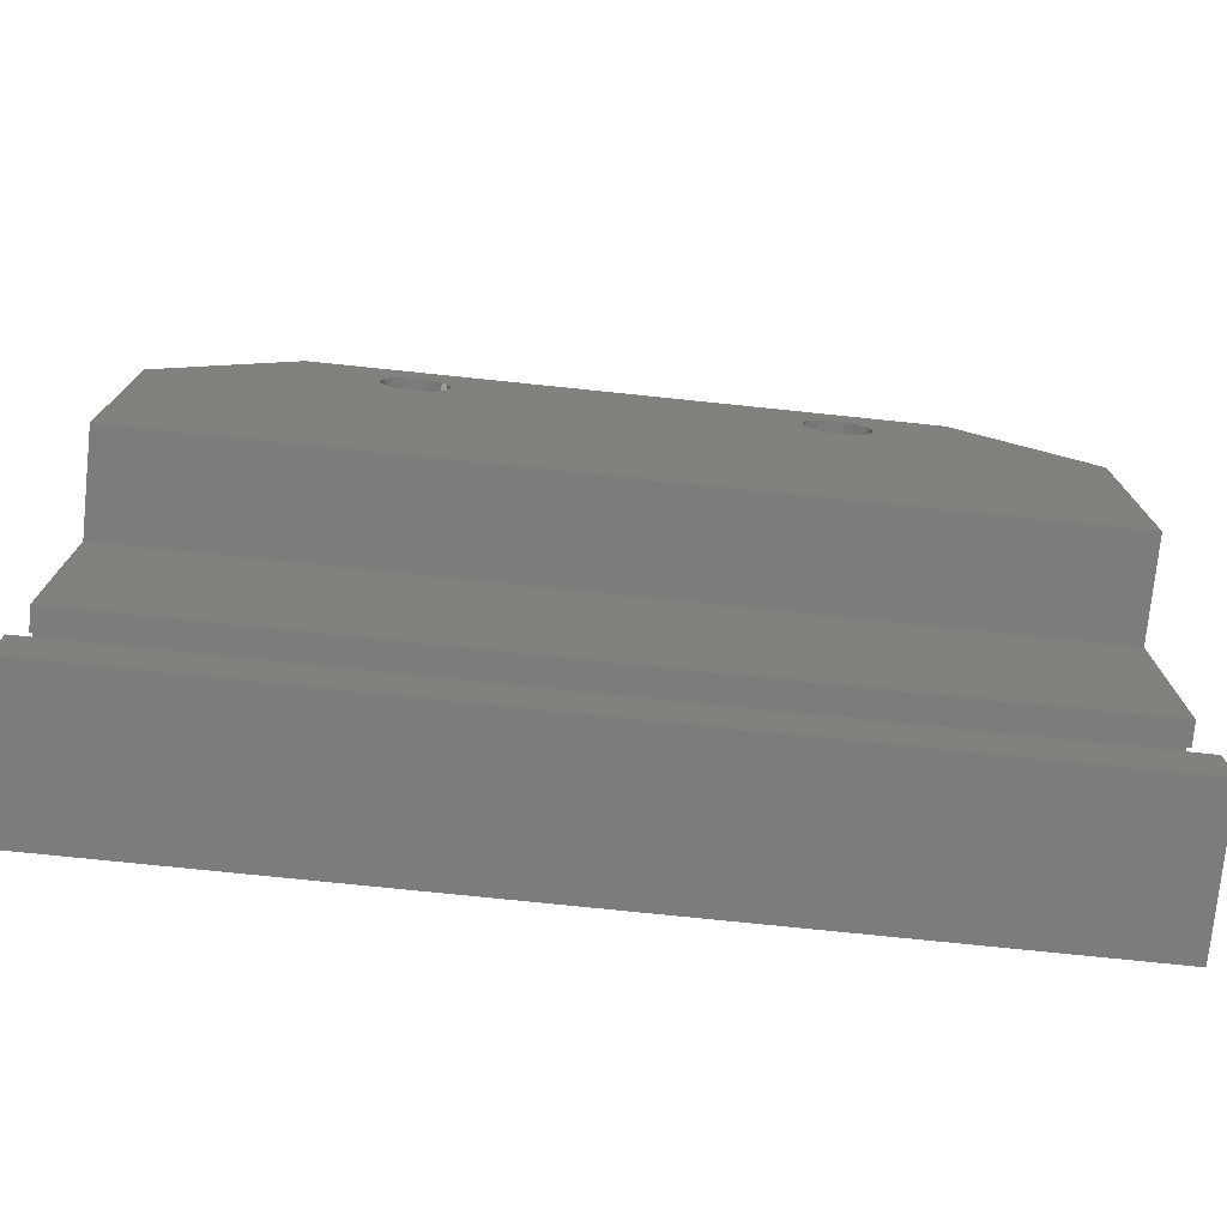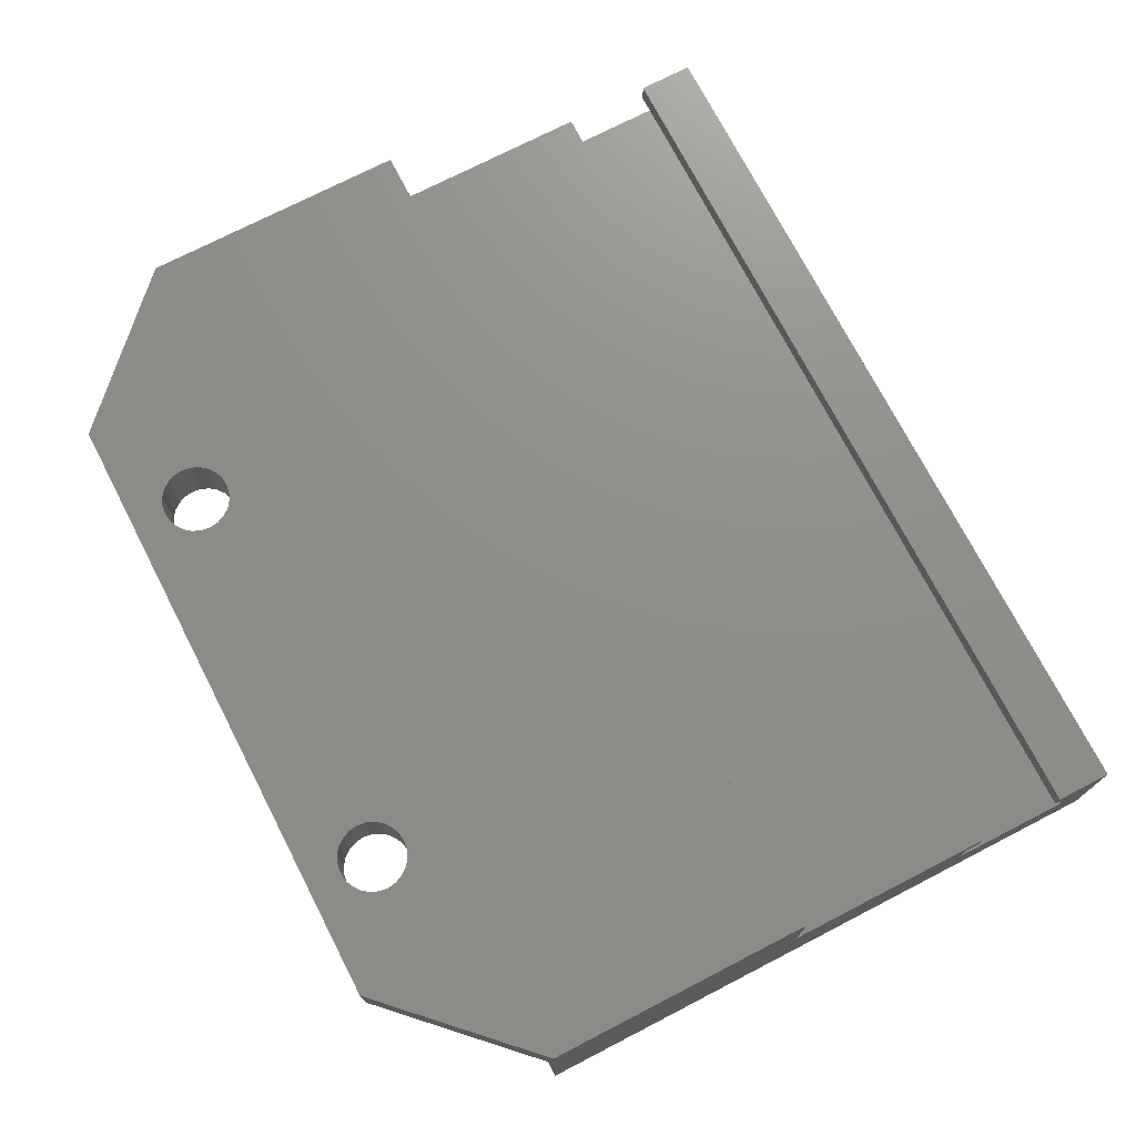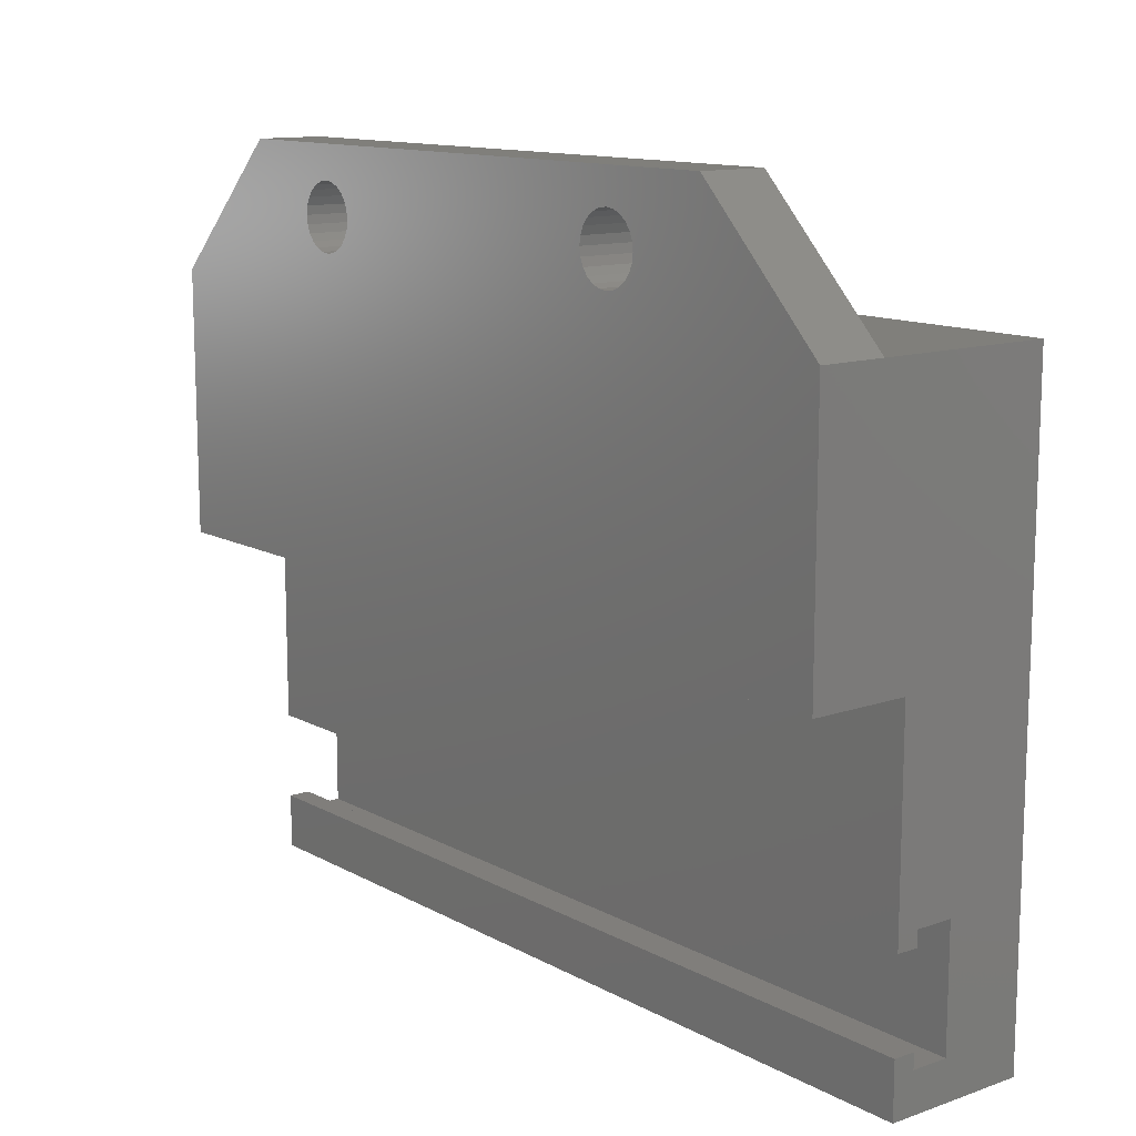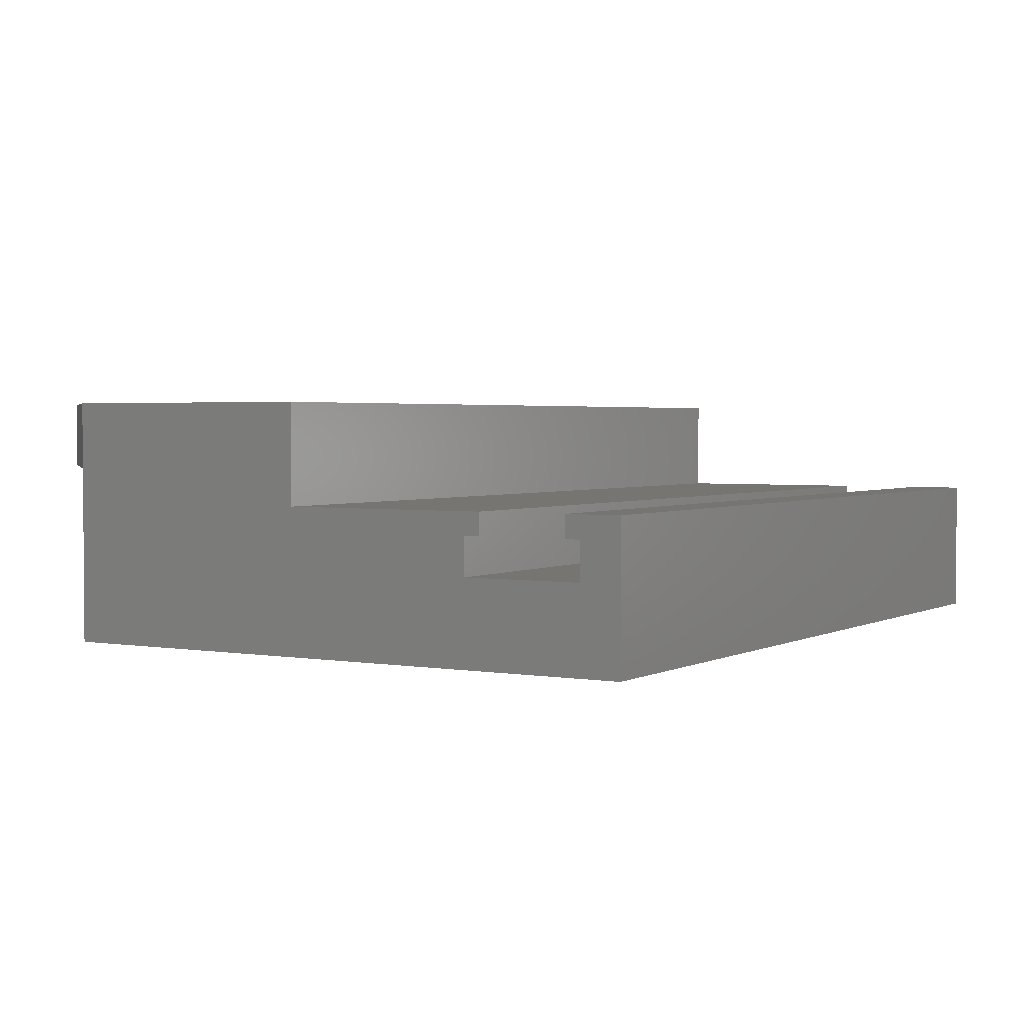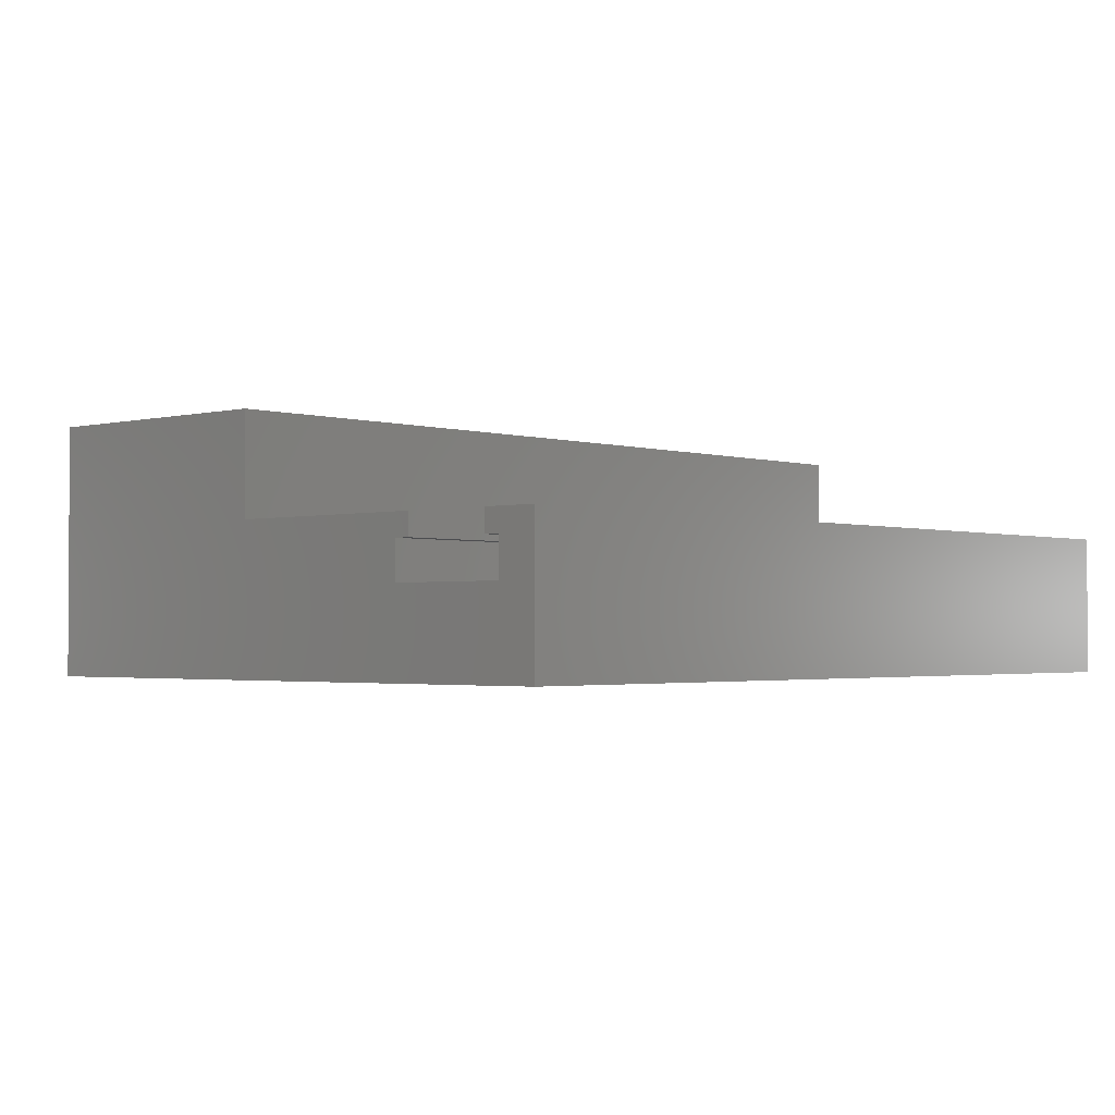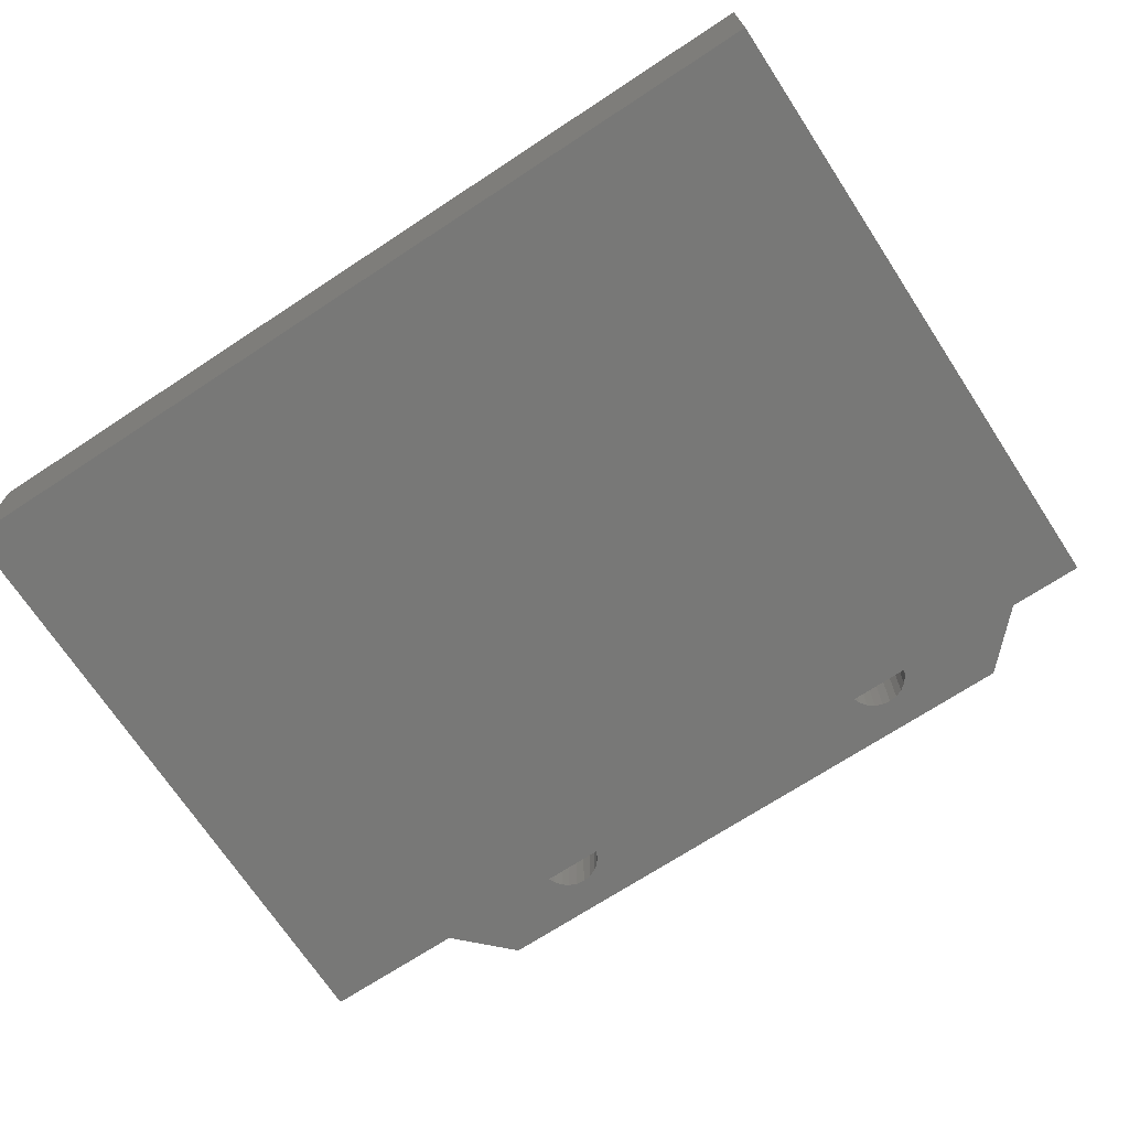
<metadata>
{"format":"stl","ext":"stl","renderer":"f3d","projection":"perspective","resolution":1024,"background":"white","views":[{"elev":-75.5,"azim":-5.9,"up":"+Y"},{"elev":73.5,"azim":-117.3,"up":"+Z"},{"elev":12.5,"azim":51.2,"up":"+Y"},{"elev":2.5,"azim":-58.9,"up":"+Z"},{"elev":-2.0,"azim":-47.9,"up":"+Z"},{"elev":-70.6,"azim":33.3,"up":"+Z"}]}
</metadata>
<code>
# stl→obj: 156 verts, 290 faces
v 40 1 7.5
v 0 1 1
v 40 1 1
v 0 1 7.5
v 0 2.8 6.5
v 0 3.5 7.5
v 0 3.5 6.5
v 0 12 7.5
v 0 7.5 6.5
v 0 7.5 7.5
v 0 8.2 6.5
v 0 8.2 4.8
v 0 2.8 4.8
v 0 12 1
v 40 2.8 4.8
v 40 8.2 4.8
v 40 3.5 7.5
v 40 2.8 6.5
v 40 8.2 6.5
v 40 7.5 7.5
v 40 7.5 6.5
v 40 3.5 6.5
v 40 17 12
v 0 17 7.5
v 40 17 7.5
v 0 17 12
v 40 29 1
v 0 29 1
v 9.551 22.61 9
v 9.551 23.39 9
v 9.5 23 9
v 9.701 22.25 9
v 9.701 23.75 9
v 9.939 21.94 9
v 9.939 24.06 9
v 10.25 21.7 9
v 10.25 24.3 9
v 10.61 24.45 9
v 10.61 21.55 9
v 11 24.5 9
v 11 21.5 9
v 11.39 21.55 9
v 11.39 24.45 9
v 11.75 24.3 9
v 11.75 21.7 9
v 12.06 21.94 9
v 12.06 24.06 9
v 12.3 22.25 9
v 12.3 23.75 9
v 12.45 23.39 9
v 12.45 22.61 9
v 12.5 23 9
v 0 29 12
v 10.25 30.7 12
v 9.939 30.94 12
v 6 35 12
v 9.701 31.25 12
v 9.551 31.61 12
v 9.5 32 12
v 10.61 30.55 12
v 11 30.5 12
v 11.39 30.55 12
v 11.75 30.7 12
v 12.06 30.94 12
v 12.3 31.25 12
v 12.45 31.61 12
v 12.5 32 12
v 27.94 30.94 12
v 27.7 31.25 12
v 27.55 31.61 12
v 27.5 32 12
v 28.25 30.7 12
v 28.61 30.55 12
v 29 30.5 12
v 29.39 30.55 12
v 29.75 30.7 12
v 30.06 30.94 12
v 30.3 31.25 12
v 30.45 31.61 12
v 30.5 32 12
v 34 35 12
v 40 29 12
v 11 33.5 12
v 10.61 33.45 12
v 10.25 33.3 12
v 9.939 33.06 12
v 9.701 32.75 12
v 9.551 32.39 12
v 11.39 33.45 12
v 11.75 33.3 12
v 12.06 33.06 12
v 12.3 32.75 12
v 12.45 32.39 12
v 28.61 33.45 12
v 28.25 33.3 12
v 27.94 33.06 12
v 27.7 32.75 12
v 27.55 32.39 12
v 29 33.5 12
v 29.39 33.45 12
v 29.75 33.3 12
v 30.06 33.06 12
v 30.3 32.75 12
v 30.45 32.39 12
v 0 29 9
v 40 29 9
v 27.55 32.39 9
v 27.5 32 9
v 27.55 31.61 9
v 27.7 31.25 9
v 27.94 30.94 9
v 28.25 30.7 9
v 28.61 30.55 9
v 29 30.5 9
v 29.39 30.55 9
v 29.75 30.7 9
v 30.06 30.94 9
v 30.3 31.25 9
v 30.45 31.61 9
v 30.5 32 9
v 30.45 32.39 9
v 30.3 32.75 9
v 30.06 33.06 9
v 29.75 33.3 9
v 29.39 33.45 9
v 29 33.5 9
v 28.61 33.45 9
v 28.25 33.3 9
v 27.94 33.06 9
v 27.7 32.75 9
v 9.701 32.75 9
v 9.551 32.39 9
v 9.5 32 9
v 9.551 31.61 9
v 9.701 31.25 9
v 9.939 30.94 9
v 10.25 30.7 9
v 10.61 30.55 9
v 11 30.5 9
v 11.39 30.55 9
v 11.75 30.7 9
v 12.06 30.94 9
v 12.3 31.25 9
v 12.45 31.61 9
v 12.5 32 9
v 12.45 32.39 9
v 12.3 32.75 9
v 12.06 33.06 9
v 11.75 33.3 9
v 11.39 33.45 9
v 11 33.5 9
v 10.61 33.45 9
v 10.25 33.3 9
v 9.939 33.06 9
v 34 35 9
v 6 35 9
f 1 2 3
f 2 1 4
f 4 5 2
f 5 4 6
f 5 6 7
f 8 9 10
f 9 8 11
f 11 8 12
f 2 13 14
f 13 2 5
f 14 13 12
f 14 12 8
f 15 12 13
f 12 15 16
f 1 6 4
f 6 1 17
f 5 15 13
f 15 5 18
f 19 12 16
f 12 19 11
f 20 9 21
f 9 20 10
f 19 9 11
f 9 19 21
f 6 22 7
f 22 6 17
f 22 5 7
f 5 22 18
f 23 24 25
f 24 23 26
f 20 8 10
f 8 20 24
f 24 20 25
f 27 14 28
f 14 27 2
f 2 27 3
f 29 30 31
f 30 29 32
f 30 32 33
f 33 32 34
f 33 34 35
f 35 34 36
f 35 36 37
f 37 36 38
f 38 36 39
f 38 39 40
f 40 39 41
f 40 41 42
f 40 42 43
f 43 42 44
f 44 42 45
f 44 45 46
f 44 46 47
f 47 46 48
f 47 48 49
f 49 48 50
f 50 48 51
f 50 51 52
f 23 53 26
f 53 23 54
f 53 54 55
f 53 55 56
f 56 55 57
f 56 57 58
f 56 58 59
f 54 23 60
f 60 23 61
f 61 23 62
f 62 23 63
f 63 23 64
f 64 23 65
f 65 23 66
f 66 23 67
f 67 23 68
f 67 68 69
f 67 69 70
f 67 70 71
f 68 23 72
f 72 23 73
f 73 23 74
f 74 23 75
f 75 23 76
f 76 23 77
f 77 23 78
f 78 23 79
f 79 23 80
f 80 23 81
f 81 23 82
f 56 83 81
f 83 56 84
f 84 56 85
f 85 56 86
f 86 56 87
f 87 56 88
f 88 56 59
f 81 83 89
f 81 89 90
f 81 90 91
f 81 91 92
f 81 92 93
f 81 93 67
f 81 67 94
f 94 67 95
f 95 67 96
f 96 67 97
f 97 67 98
f 98 67 71
f 81 94 99
f 81 99 100
f 81 100 101
f 81 101 102
f 81 102 103
f 81 103 104
f 81 104 80
f 105 27 28
f 27 105 106
f 107 71 108
f 71 107 98
f 108 70 109
f 70 108 71
f 109 69 110
f 69 109 70
f 110 68 111
f 68 110 69
f 68 112 111
f 112 68 72
f 72 113 112
f 113 72 73
f 73 114 113
f 114 73 74
f 74 115 114
f 115 74 75
f 75 116 115
f 116 75 76
f 76 117 116
f 117 76 77
f 78 117 77
f 117 78 118
f 79 118 78
f 118 79 119
f 80 119 79
f 119 80 120
f 104 120 80
f 120 104 121
f 103 121 104
f 121 103 122
f 102 122 103
f 122 102 123
f 102 124 123
f 124 102 101
f 101 125 124
f 125 101 100
f 100 126 125
f 126 100 99
f 99 127 126
f 127 99 94
f 94 128 127
f 128 94 95
f 95 129 128
f 129 95 96
f 129 97 130
f 97 129 96
f 130 98 107
f 98 130 97
f 131 88 132
f 88 131 87
f 132 59 133
f 59 132 88
f 133 58 134
f 58 133 59
f 134 57 135
f 57 134 58
f 135 55 136
f 55 135 57
f 55 137 136
f 137 55 54
f 54 138 137
f 138 54 60
f 60 139 138
f 139 60 61
f 61 140 139
f 140 61 62
f 62 141 140
f 141 62 63
f 63 142 141
f 142 63 64
f 65 142 64
f 142 65 143
f 66 143 65
f 143 66 144
f 67 144 66
f 144 67 145
f 93 145 67
f 145 93 146
f 92 146 93
f 146 92 147
f 91 147 92
f 147 91 148
f 91 149 148
f 149 91 90
f 90 150 149
f 150 90 89
f 89 151 150
f 151 89 83
f 83 152 151
f 152 83 84
f 84 153 152
f 153 84 85
f 85 154 153
f 154 85 86
f 154 87 131
f 87 154 86
f 56 155 156
f 155 56 81
f 53 24 26
f 24 14 8
f 14 24 28
f 28 24 53
f 28 53 105
f 53 156 105
f 156 53 56
f 156 132 133
f 132 156 131
f 131 156 154
f 154 156 153
f 153 156 152
f 152 156 151
f 151 156 155
f 151 155 150
f 150 155 149
f 149 155 148
f 148 155 147
f 147 155 146
f 146 155 145
f 145 155 127
f 145 127 128
f 145 128 129
f 145 129 130
f 145 130 107
f 145 107 108
f 127 155 126
f 126 155 125
f 125 155 124
f 124 155 123
f 123 155 122
f 122 155 121
f 121 155 120
f 105 139 106
f 139 105 138
f 138 105 137
f 137 105 136
f 136 105 156
f 136 156 135
f 135 156 134
f 134 156 133
f 106 139 140
f 106 140 141
f 106 141 142
f 106 142 143
f 106 143 144
f 106 144 145
f 106 145 113
f 113 145 112
f 112 145 111
f 111 145 110
f 110 145 109
f 109 145 108
f 106 113 114
f 106 114 115
f 106 115 116
f 106 116 117
f 106 117 118
f 106 118 119
f 106 119 120
f 106 120 155
f 3 15 1
f 15 3 27
f 15 27 16
f 16 27 19
f 19 27 25
f 25 27 23
f 23 27 82
f 82 27 106
f 19 20 21
f 20 19 25
f 1 18 17
f 18 1 15
f 17 18 22
f 81 106 155
f 106 81 82

</code>
